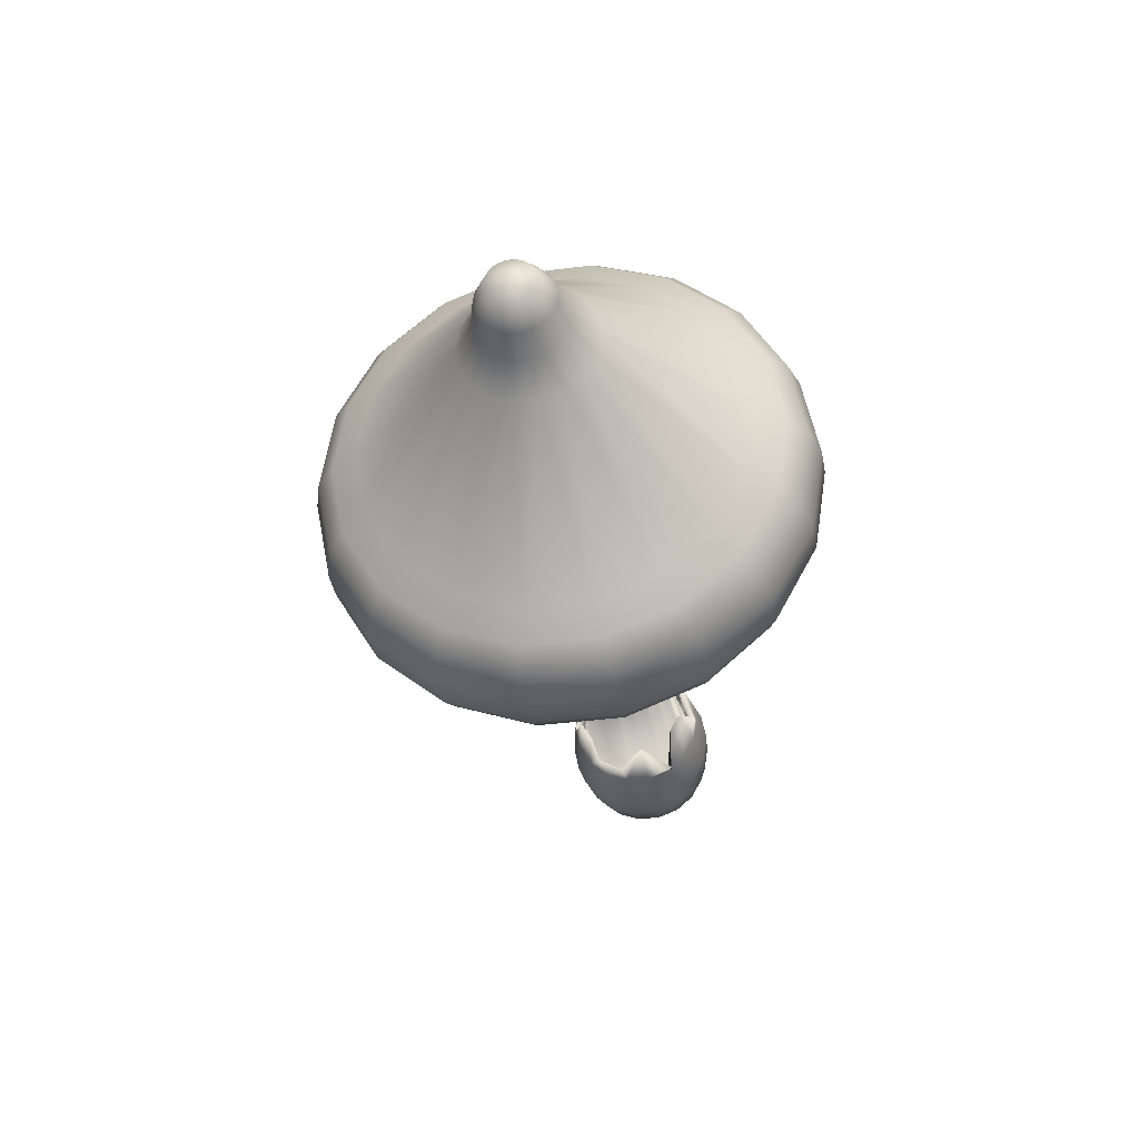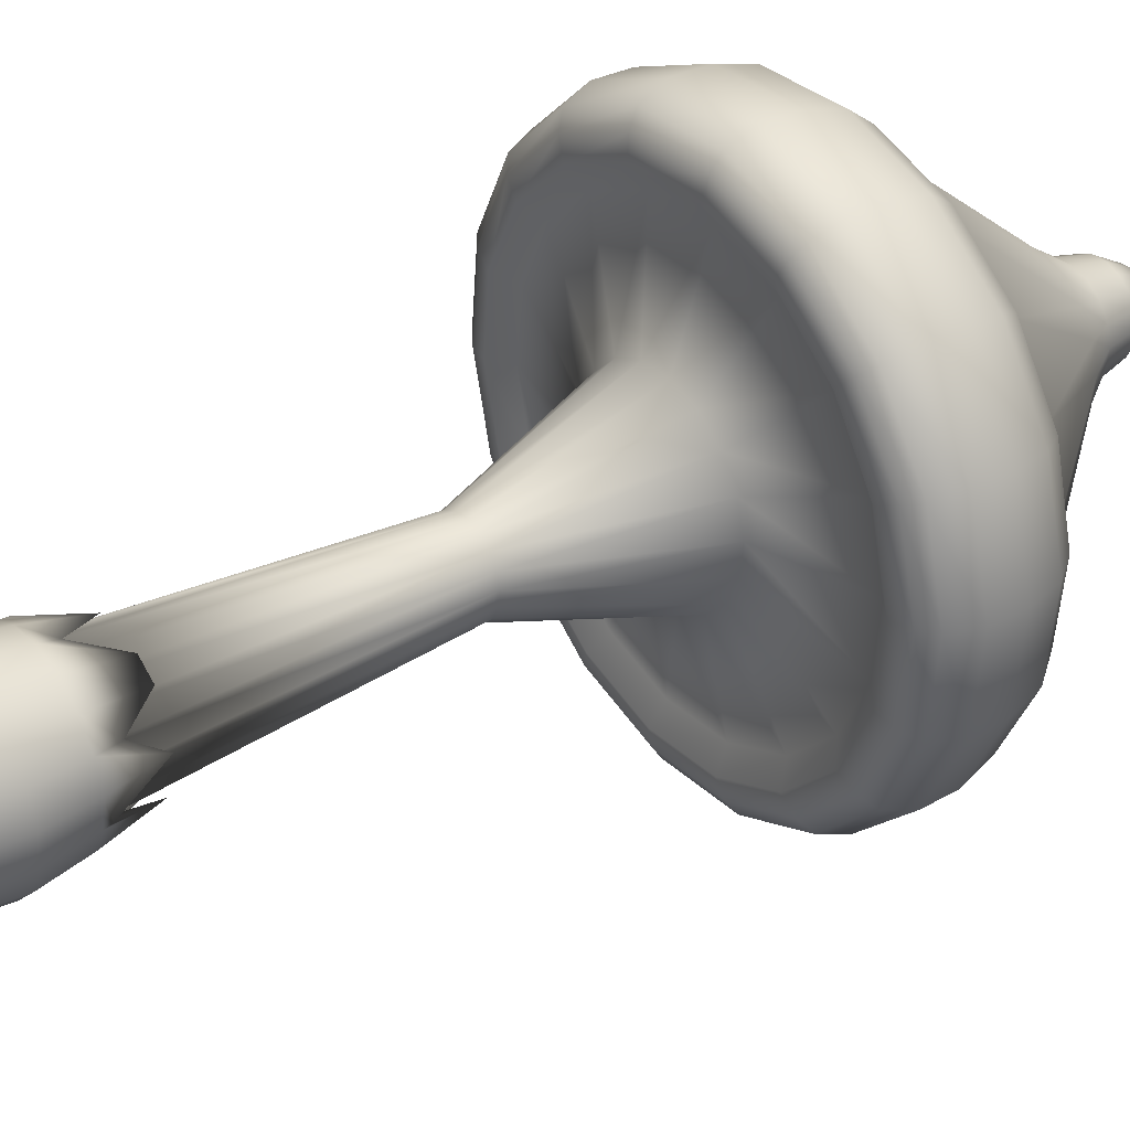
<metadata>
{"format":"obj","ext":"obj","renderer":"f3d","projection":"perspective","resolution":1024,"background":"white","views":[{"elev":57.8,"azim":-134.3,"up":"+Y"},{"elev":46.4,"azim":48.7,"up":"+Z"}]}
</metadata>
<code>
o Champ-A2_Plane.020
v 0.03875 -0.0191 0.08931
v 0.06093 0.0404 0.08025
v 0.07334 0.108 0.07176
v 0.06803 0.1977 0.06324
v 0.03956 0.1426 0.07247
v 0.03618 0.1238 0.07508
v 0.059 0.7794 0.005038
v 0.1846 1.056 -0.03918
v 0.3921 1.078 -0.06758
v 0.4275 1.048 -0.06898
v 0.4664 1.052 -0.07431
v 0.4961 1.066 -0.07953
v 0.5217 1.114 -0.08762
v 0.5268 1.18 -0.09503
v 0.5142 1.249 -0.1005
v 0.4807 1.302 -0.1017
v 0.4289 1.34 -0.0991
v 0.2129 1.659 -0.1045
v 0.1782 1.723 -0.1067
v 0.1704 1.785 -0.112
v 0.1474 1.837 -0.1145
v 0.06641 0.2128 0.06189
v 0.003643 -0.03643 0.09552
v 0.001889 -0.0321 0.1313
v 0.0526 0.3092 0.09484
v 0.1466 1.839 -0.09794
v 0.1692 1.788 -0.08559
v 0.1768 1.727 -0.07534
v 0.2107 1.665 -0.05881
v 0.4225 1.356 0.03273
v 0.4734 1.32 0.04942
v 0.5062 1.269 0.06406
v 0.5185 1.201 0.07644
v 0.5133 1.135 0.08448
v 0.4881 1.086 0.0855
v 0.4589 1.071 0.08102
v 0.4206 1.065 0.07309
v 0.3858 1.093 0.06118
v 0.1818 1.063 0.01885
v 0.05784 0.7824 0.02994
v 0.03423 0.1288 0.1162
v 0.05396 0.1572 0.1167
v 0.06567 0.2037 0.1126
v 0.07072 0.1146 0.1262
v 0.0584 0.04678 0.1329
v 0.03643 -0.01338 0.1365
v 0.01808 -0.006404 0.1799
v 0.03798 0.05456 0.1814
v 0.04959 0.1226 0.1763
v 0.04653 0.211 0.158
v 0.03594 0.1658 0.1597
v 0.01832 0.1348 0.1539
v 0.04822 0.7861 0.05285
v 0.1593 1.072 0.07219
v 0.3358 1.112 0.1795
v 0.3654 1.086 0.2036
v 0.3986 1.094 0.2238
v 0.424 1.111 0.2371
v 0.4465 1.16 0.2426
v 0.4519 1.226 0.234
v 0.4423 1.293 0.2153
v 0.4147 1.342 0.1883
v 0.3713 1.376 0.1539
v 0.193 1.671 -0.01681
v 0.1646 1.732 -0.04648
v 0.159 1.792 -0.06128
v 0.1403 1.842 -0.08269
v 0.04477 0.2528 0.1534
v -0.01201 -0.02681 0.1641
v -0.03638 -0.02121 0.1901
v 0.009094 0.3224 0.162
v 0.129 1.844 -0.0706
v 0.141 1.796 -0.04203
v 0.1433 1.737 -0.02363
v 0.1619 1.678 0.01643
v 0.2815 1.396 0.2497
v 0.3118 1.366 0.2981
v 0.3302 1.319 0.335
v 0.3351 1.253 0.3586
v 0.3292 1.187 0.3677
v 0.3116 1.137 0.3571
v 0.2928 1.118 0.3367
v 0.2687 1.108 0.3069
v 0.2481 1.133 0.2731
v 0.1198 1.081 0.1144
v 0.0313 0.79 0.07099
v -0.00962 0.1413 0.1838
v 0.003819 0.1715 0.194
v 0.01293 0.2187 0.1939
v 0.0125 0.1312 0.216
v 0.002109 0.06282 0.2197
v -0.0141 0.000996 0.2142
v -0.05623 0.007924 0.2353
v -0.04487 0.07055 0.2433
v -0.03608 0.1392 0.2404
v -0.03109 0.226 0.216
v -0.03877 0.1716 0.2159
v -0.04623 0.1473 0.2022
v 0.009118 0.7936 0.08218
v 0.06807 1.089 0.1404
v 0.1333 1.152 0.3307
v 0.142 1.129 0.3705
v 0.1542 1.141 0.4062
v 0.1644 1.161 0.4309
v 0.1757 1.212 0.4447
v 0.1822 1.278 0.4353
v 0.1834 1.343 0.4086
v 0.177 1.388 0.3657
v 0.164 1.416 0.3087
v 0.1212 1.685 0.03691
v 0.1153 1.741 -0.009544
v 0.1174 1.8 -0.03016
v 0.1143 1.847 -0.06314
v -0.02737 0.3276 0.1804
v -0.06828 -0.01596 0.2061
v -0.1039 -0.01171 0.2102
v -0.07314 0.2616 0.2141
v 0.09779 1.849 -0.0612
v 0.09116 1.803 -0.0271
v 0.08411 1.745 -0.005921
v 0.07575 1.691 0.04216
v 0.0328 1.431 0.3237
v 0.02668 1.406 0.3829
v 0.01966 1.363 0.4273
v 0.01159 1.298 0.4549
v 0.004508 1.233 0.4643
v 0.000197 1.18 0.4497
v -0.000316 1.159 0.4238
v 0.000635 1.146 0.3867
v 0.00522 1.167 0.3454
v 0.01034 1.096 0.1471
v -0.01565 0.7966 0.08507
v -0.08709 0.1522 0.207
v -0.08523 0.1795 0.221
v -0.08021 0.2318 0.2217
v -0.09029 0.1457 0.2466
v -0.09729 0.07683 0.2493
v -0.1032 0.01354 0.2407
v -0.1494 0.01718 0.2297
v -0.1488 0.08089 0.2371
v -0.1436 0.1499 0.2339
v -0.1285 0.2356 0.2102
v -0.1317 0.1785 0.2106
v -0.1273 0.1554 0.1974
v -0.04002 0.7985 0.0793
v -0.04643 1.101 0.1335
v -0.1207 1.177 0.3153
v -0.1383 1.157 0.3535
v -0.1522 1.171 0.3876
v -0.1612 1.193 0.4112
v -0.1638 1.246 0.4241
v -0.1561 1.312 0.4148
v -0.1413 1.375 0.3889
v -0.1211 1.418 0.3476
v -0.09614 1.441 0.293
v 0.03106 1.694 0.03154
v 0.0534 1.748 -0.0132
v 0.06529 1.805 -0.03322
v 0.08157 1.85 -0.06501
v -0.1079 0.3356 0.1756
v -0.1388 -0.008954 0.2018
v -0.169 -0.008039 0.182
v -0.1691 0.2544 0.1785
v 0.06757 1.851 -0.07412
v 0.04298 1.806 -0.04778
v 0.02691 1.748 -0.0305
v -0.007486 1.695 0.006325
v -0.2073 1.445 0.2201
v -0.2485 1.422 0.2641
v -0.2801 1.38 0.2979
v -0.3007 1.316 0.32
v -0.3089 1.25 0.329
v -0.3004 1.197 0.32
v -0.2832 1.175 0.3017
v -0.2581 1.161 0.275
v -0.2293 1.18 0.2442
v -0.09538 1.102 0.1015
v -0.06105 0.7992 0.06559
v -0.1619 0.1564 0.1748
v -0.1476 0.182 0.1814
v -0.1702 0.2369 0.1829
v -0.1896 0.1513 0.2038
v -0.1933 0.08225 0.208
v -0.1892 0.01839 0.2035
v -0.2178 0.01702 0.1655
v -0.2253 0.08074 0.1656
v -0.2226 0.1497 0.16
v -0.2001 0.2355 0.1432
v -0.1857 0.1796 0.1393
v -0.1869 0.1553 0.1417
v -0.0762 0.7985 0.04557
v -0.1306 1.101 0.05481
v -0.3074 1.176 0.1405
v -0.3443 1.157 0.1606
v -0.3774 1.171 0.1767
v -0.4005 1.193 0.1871
v -0.4133 1.246 0.1904
v -0.4047 1.311 0.182
v -0.3799 1.375 0.1654
v -0.3402 1.417 0.1425
v -0.2873 1.441 0.114
v -0.03524 1.694 -0.03043
v 0.007832 1.747 -0.05574
v 0.0269 1.805 -0.06903
v 0.05747 1.85 -0.08742
v -0.1671 0.3355 0.1202
v -0.1907 -0.009069 0.1532
v -0.2013 -0.01192 0.1189
v -0.1793 0.3322 0.081
v 0.05249 1.849 -0.1033
v 0.019 1.803 -0.0944
v -0.001536 1.745 -0.08587
v -0.04884 1.69 -0.0743
v -0.3264 1.431 -0.01265
v -0.385 1.405 -0.002647
v -0.4288 1.362 0.007318
v -0.4556 1.297 0.0173
v -0.4644 1.232 0.02512
v -0.4495 1.179 0.0286
v -0.4235 1.158 0.02748
v -0.3865 1.145 0.02416
v -0.3456 1.166 0.01687
v -0.1479 1.096 -0.000917
v -0.08364 0.7965 0.02167
v -0.1991 0.152 0.1023
v -0.2139 0.1735 0.1019
v -0.2148 0.2316 0.0958
v -0.2388 0.1454 0.1077
v -0.241 0.07655 0.115
v -0.2318 0.01326 0.1201
v -0.2295 0.00754 0.07292
v -0.2384 0.07017 0.06229
v -0.2362 0.1388 0.05317
v -0.2125 0.2256 0.04643
v -0.2118 0.1669 0.05508
v -0.1972 0.147 0.06119
v -0.08248 0.7935 -0.003237
v -0.1451 1.089 -0.05895
v -0.3394 1.151 -0.1119
v -0.3796 1.128 -0.1179
v -0.416 1.14 -0.1278
v -0.4414 1.16 -0.1364
v -0.456 1.211 -0.147
v -0.4472 1.277 -0.1542
v -0.4208 1.342 -0.1573
v -0.3777 1.387 -0.1537
v -0.32 1.415 -0.1445
v -0.04667 1.685 -0.12
v -6.1e-05 1.741 -0.1173
v 0.02023 1.8 -0.1208
v 0.05324 1.847 -0.1199
v -0.2155 0.2359 0.05436
v -0.1995 -0.01625 0.08311
v -0.1856 -0.02154 0.05026
v -0.1615 0.3213 0.002663
v 0.05962 1.844 -0.1351
v 0.03045 1.796 -0.1451
v 0.01208 1.737 -0.1461
v -0.02897 1.678 -0.162
v -0.2688 1.395 -0.2656
v -0.319 1.364 -0.2926
v -0.3569 1.317 -0.3085
v -0.3807 1.251 -0.3117
v -0.3892 1.186 -0.3051
v -0.3773 1.135 -0.2881
v -0.3557 1.117 -0.2706
v -0.3244 1.107 -0.2485
v -0.2894 1.132 -0.2302
v -0.1226 1.08 -0.1123
v -0.07286 0.7898 -0.02614
v -0.1813 0.141 0.02343
v -0.1934 0.1615 0.01173
v -0.1933 0.2183 0.001044
v -0.2151 0.1307 0.003087
v -0.218 0.06239 0.01385
v -0.2112 0.00056 0.02954
v -0.09906 -0.02653 0.1075
v -0.179 -0.006841 -0.004779
v -0.1821 0.05413 -0.02448
v -0.178 0.1222 -0.03655
v -0.1597 0.2106 -0.03487
v -0.1521 0.1553 -0.01033
v -0.1533 0.1345 -0.006467
v -0.05594 0.7859 -0.04428
v -0.08311 1.071 -0.1545
v -0.2017 1.111 -0.3238
v -0.2276 1.085 -0.3517
v -0.2499 1.092 -0.3835
v -0.2649 1.109 -0.4081
v -0.272 1.159 -0.4302
v -0.2639 1.224 -0.4364
v -0.2447 1.292 -0.4282
v -0.2161 1.341 -0.4024
v -0.1791 1.374 -0.3615
v 0.002115 1.671 -0.1952
v 0.03342 1.732 -0.169
v 0.04841 1.792 -0.1644
v 0.07087 1.842 -0.1472
v -0.1404 0.2387 -0.03211
v -0.1612 -0.02714 0.02427
v -0.1293 -0.03239 0.008284
v -0.09131 0.2431 -0.05494
v 0.1014 1.859 -0.1109
v 0.08562 1.839 -0.1547
v 0.07196 1.788 -0.1763
v 0.06138 1.727 -0.183
v 0.04284 1.664 -0.2157
v -0.06149 1.355 -0.4205
v -0.08134 1.319 -0.47
v -0.09796 1.268 -0.5018
v -0.1109 1.199 -0.5131
v -0.1185 1.133 -0.5072
v -0.1177 1.085 -0.4819
v -0.1114 1.07 -0.453
v -0.1009 1.064 -0.4153
v -0.08688 1.092 -0.3814
v -0.03138 1.063 -0.1805
v -0.03376 0.7822 -0.05547
v -0.1167 0.1285 -0.02489
v -0.119 0.1529 -0.04415
v -0.1157 0.2033 -0.05699
v -0.1294 0.1142 -0.06096
v -0.1352 0.04639 -0.04809
v -0.1369 -0.01377 -0.02589
v -0.08987 -0.01939 -0.03124
v -0.08273 0.04012 -0.05412
v -0.07522 0.1077 -0.06719
v -0.06659 0.1974 -0.06265
v -0.07257 0.1447 -0.04923
v -0.07586 0.1236 -0.02961
v -0.00899 0.7793 -0.05836
v 0.02636 1.056 -0.1871
v 0.04122 1.077 -0.3961
v 0.0404 1.047 -0.4315
v 0.04319 1.051 -0.4707
v 0.04645 1.065 -0.5007
v 0.05275 1.113 -0.5268
v 0.05966 1.179 -0.5326
v 0.06579 1.248 -0.5205
v 0.06899 1.301 -0.4872
v 0.06967 1.339 -0.4355
v 0.08829 1.659 -0.221
v 0.0926 1.723 -0.1867
v 0.09825 1.785 -0.1793
v 0.1021 1.837 -0.1566
v -0.05677 0.304 -0.05002
v -0.09375 -0.03664 0.00423
v -0.05878 -0.03939 0.01259
v -0.01685 0.3009 -0.04053
v 0.1183 1.836 -0.1528
v 0.1241 1.783 -0.1732
v 0.1233 1.721 -0.1794
v 0.133 1.655 -0.2103
v 0.1986 1.329 -0.4047
v 0.2168 1.289 -0.452
v 0.2268 1.235 -0.4821
v 0.2274 1.166 -0.4925
v 0.2211 1.1 -0.4866
v 0.2079 1.053 -0.4621
v 0.1951 1.039 -0.4344
v 0.1793 1.036 -0.3983
v 0.1672 1.067 -0.366
v 0.08312 1.051 -0.1736
v 0.01538 0.7773 -0.0526
v -0.03568 0.1204 -0.02006
v -0.02607 0.1463 -0.03892
v -0.01829 0.1936 -0.05116
v -0.02192 0.1035 -0.0545
v -0.03119 0.03605 -0.04185
v -0.04369 -0.02302 -0.0202
v -0.003884 -0.02423 0.005916
v 0.01326 0.0347 -0.01276
v 0.02404 0.1021 -0.02442
v 0.02336 0.1924 -0.0239
v 0.002444 0.143 -0.001473
v -0.001016 0.1194 0.002597
v 0.0364 0.7767 -0.03888
v 0.1321 1.05 -0.1416
v 0.2757 1.064 -0.2949
v 0.2991 1.032 -0.3198
v 0.3261 1.035 -0.3486
v 0.347 1.048 -0.3709
v 0.3662 1.095 -0.3915
v 0.3719 1.161 -0.3978
v 0.3655 1.231 -0.3911
v 0.3442 1.285 -0.3685
v 0.3098 1.326 -0.3319
v 0.1715 1.654 -0.1851
v 0.1498 1.72 -0.1621
v 0.1464 1.782 -0.1586
v 0.1323 1.836 -0.1437
v 0.02211 0.1957 -0.02089
v -0.02864 -0.04031 0.03237
v -0.00696 -0.03928 0.06117
v 0.04238 0.301 0.01483
v 0.1424 1.836 -0.1304
v 0.1625 1.783 -0.1374
v 0.1689 1.721 -0.1369
v 0.1993 1.655 -0.1484
v 0.3898 1.33 -0.2257
v 0.4358 1.289 -0.2468
v 0.4654 1.236 -0.2586
v 0.4759 1.166 -0.2597
v 0.4706 1.1 -0.2529
v 0.4471 1.053 -0.238
v 0.4203 1.04 -0.2235
v 0.3853 1.037 -0.2054
v 0.3538 1.068 -0.1912
v 0.1673 1.052 -0.09491
v 0.05155 0.7774 -0.01886
v 0.02394 0.1205 0.03564
v 0.0417 0.143 0.02518
v 0.05334 0.1938 0.01582
v 0.05713 0.1037 0.01943
v 0.04525 0.03621 0.02965
v 0.02475 -0.02287 0.04395
f 23 1 46 24
f 23 24 277
f 22 25 43 4
f 22 5 42 25
f 6 41 42 5
f 303 26 21
f 21 26 27 20
f 20 27 28 19
f 19 28 29 18
f 18 29 30 17
f 17 30 31 16
f 16 31 32 15
f 15 32 33 14
f 14 33 34 13
f 13 34 35 12
f 12 35 36 11
f 11 36 37 10
f 10 37 38 9
f 9 38 39 8
f 8 39 40 7
f 7 40 41 6
f 4 43 44 3
f 3 44 45 2
f 46 1 2 45
f 45 48 47 46
f 44 49 48 45
f 43 50 49 44
f 40 53 52 41
f 39 54 53 40
f 38 55 54 39
f 37 56 55 38
f 36 57 56 37
f 35 58 57 36
f 34 59 58 35
f 33 60 59 34
f 32 61 60 33
f 31 62 61 32
f 30 63 62 31
f 29 64 63 30
f 28 65 64 29
f 27 66 65 28
f 26 67 66 27
f 303 67 26
f 41 52 51 42
f 25 42 51 68
f 25 68 50 43
f 24 69 277
f 24 46 47 69
f 69 47 92 70
f 69 70 277
f 68 71 89 50
f 68 51 88 71
f 52 87 88 51
f 303 72 67
f 67 72 73 66
f 66 73 74 65
f 65 74 75 64
f 64 75 76 63
f 63 76 77 62
f 62 77 78 61
f 61 78 79 60
f 60 79 80 59
f 59 80 81 58
f 58 81 82 57
f 57 82 83 56
f 56 83 84 55
f 55 84 85 54
f 54 85 86 53
f 53 86 87 52
f 50 89 90 49
f 49 90 91 48
f 48 91 92 47
f 91 94 93 92
f 90 95 94 91
f 89 96 95 90
f 86 99 98 87
f 85 100 99 86
f 84 101 100 85
f 83 102 101 84
f 82 103 102 83
f 81 104 103 82
f 80 105 104 81
f 79 106 105 80
f 78 107 106 79
f 77 108 107 78
f 76 109 108 77
f 75 110 109 76
f 74 111 110 75
f 73 112 111 74
f 72 113 112 73
f 303 113 72
f 87 98 97 88
f 71 88 97 114
f 71 114 96 89
f 70 115 277
f 70 92 93 115
f 115 93 138 116
f 115 116 277
f 114 117 135 96
f 114 97 134 117
f 98 133 134 97
f 303 118 113
f 113 118 119 112
f 112 119 120 111
f 111 120 121 110
f 110 121 122 109
f 109 122 123 108
f 108 123 124 107
f 107 124 125 106
f 106 125 126 105
f 105 126 127 104
f 104 127 128 103
f 103 128 129 102
f 102 129 130 101
f 101 130 131 100
f 100 131 132 99
f 99 132 133 98
f 96 135 136 95
f 95 136 137 94
f 94 137 138 93
f 137 140 139 138
f 136 141 140 137
f 135 142 141 136
f 132 145 144 133
f 131 146 145 132
f 130 147 146 131
f 129 148 147 130
f 128 149 148 129
f 127 150 149 128
f 126 151 150 127
f 125 152 151 126
f 124 153 152 125
f 123 154 153 124
f 122 155 154 123
f 121 156 155 122
f 120 157 156 121
f 119 158 157 120
f 118 159 158 119
f 303 159 118
f 133 144 143 134
f 117 134 143 160
f 117 160 142 135
f 116 161 277
f 116 138 139 161
f 161 139 184 162
f 161 162 277
f 160 163 181 142
f 160 143 180 163
f 144 179 180 143
f 303 164 159
f 159 164 165 158
f 158 165 166 157
f 157 166 167 156
f 156 167 168 155
f 155 168 169 154
f 154 169 170 153
f 153 170 171 152
f 152 171 172 151
f 151 172 173 150
f 150 173 174 149
f 149 174 175 148
f 148 175 176 147
f 147 176 177 146
f 146 177 178 145
f 145 178 179 144
f 142 181 182 141
f 141 182 183 140
f 140 183 184 139
f 183 186 185 184
f 182 187 186 183
f 181 188 187 182
f 178 191 190 179
f 177 192 191 178
f 176 193 192 177
f 175 194 193 176
f 174 195 194 175
f 173 196 195 174
f 172 197 196 173
f 171 198 197 172
f 170 199 198 171
f 169 200 199 170
f 168 201 200 169
f 167 202 201 168
f 166 203 202 167
f 165 204 203 166
f 164 205 204 165
f 303 205 164
f 179 190 189 180
f 163 180 189 206
f 163 206 188 181
f 162 207 277
f 162 184 185 207
f 207 185 230 208
f 207 208 277
f 206 209 227 188
f 206 189 226 209
f 190 225 226 189
f 303 210 205
f 205 210 211 204
f 204 211 212 203
f 203 212 213 202
f 202 213 214 201
f 201 214 215 200
f 200 215 216 199
f 199 216 217 198
f 198 217 218 197
f 197 218 219 196
f 196 219 220 195
f 195 220 221 194
f 194 221 222 193
f 193 222 223 192
f 192 223 224 191
f 191 224 225 190
f 188 227 228 187
f 187 228 229 186
f 186 229 230 185
f 229 232 231 230
f 228 233 232 229
f 227 234 233 228
f 224 237 236 225
f 223 238 237 224
f 222 239 238 223
f 221 240 239 222
f 220 241 240 221
f 219 242 241 220
f 218 243 242 219
f 217 244 243 218
f 216 245 244 217
f 215 246 245 216
f 214 247 246 215
f 213 248 247 214
f 212 249 248 213
f 211 250 249 212
f 210 251 250 211
f 303 251 210
f 225 236 235 226
f 209 226 235 252
f 209 252 234 227
f 208 253 277
f 208 230 231 253
f 253 231 276 254
f 253 254 277
f 252 255 273 234
f 252 235 272 255
f 236 271 272 235
f 303 256 251
f 251 256 257 250
f 250 257 258 249
f 249 258 259 248
f 248 259 260 247
f 247 260 261 246
f 246 261 262 245
f 245 262 263 244
f 244 263 264 243
f 243 264 265 242
f 242 265 266 241
f 241 266 267 240
f 240 267 268 239
f 239 268 269 238
f 238 269 270 237
f 237 270 271 236
f 234 273 274 233
f 233 274 275 232
f 232 275 276 231
f 275 279 278 276
f 274 280 279 275
f 273 281 280 274
f 270 284 283 271
f 269 285 284 270
f 268 286 285 269
f 267 287 286 268
f 266 288 287 267
f 265 289 288 266
f 264 290 289 265
f 263 291 290 264
f 262 292 291 263
f 261 293 292 262
f 260 294 293 261
f 259 295 294 260
f 258 296 295 259
f 257 297 296 258
f 256 298 297 257
f 303 298 256
f 271 283 282 272
f 255 272 282 299
f 255 299 281 273
f 254 300 277
f 254 276 278 300
f 300 278 324 301
f 300 301 277
f 299 302 321 281
f 299 282 320 302
f 283 319 320 282
f 303 304 298
f 298 304 305 297
f 297 305 306 296
f 296 306 307 295
f 295 307 308 294
f 294 308 309 293
f 293 309 310 292
f 292 310 311 291
f 291 311 312 290
f 290 312 313 289
f 289 313 314 288
f 288 314 315 287
f 287 315 316 286
f 286 316 317 285
f 285 317 318 284
f 284 318 319 283
f 281 321 322 280
f 280 322 323 279
f 279 323 324 278
f 323 326 325 324
f 322 327 326 323
f 321 328 327 322
f 318 331 330 319
f 317 332 331 318
f 316 333 332 317
f 315 334 333 316
f 314 335 334 315
f 313 336 335 314
f 312 337 336 313
f 311 338 337 312
f 310 339 338 311
f 309 340 339 310
f 308 341 340 309
f 307 342 341 308
f 306 343 342 307
f 305 344 343 306
f 304 345 344 305
f 303 345 304
f 319 330 329 320
f 302 320 329 346
f 302 346 328 321
f 301 347 277
f 301 324 325 347
f 347 325 370 348
f 347 348 277
f 346 349 367 328
f 346 329 366 349
f 330 365 366 329
f 303 350 345
f 345 350 351 344
f 344 351 352 343
f 343 352 353 342
f 342 353 354 341
f 341 354 355 340
f 340 355 356 339
f 339 356 357 338
f 338 357 358 337
f 337 358 359 336
f 336 359 360 335
f 335 360 361 334
f 334 361 362 333
f 333 362 363 332
f 332 363 364 331
f 331 364 365 330
f 328 367 368 327
f 327 368 369 326
f 326 369 370 325
f 369 372 371 370
f 368 373 372 369
f 367 374 373 368
f 364 377 376 365
f 363 378 377 364
f 362 379 378 363
f 361 380 379 362
f 360 381 380 361
f 359 382 381 360
f 358 383 382 359
f 357 384 383 358
f 356 385 384 357
f 355 386 385 356
f 354 387 386 355
f 353 388 387 354
f 352 389 388 353
f 351 390 389 352
f 350 391 390 351
f 303 391 350
f 365 376 375 366
f 349 366 375 392
f 349 392 374 367
f 348 393 277
f 348 370 371 393
f 393 371 416 394
f 393 394 277
f 392 395 413 374
f 392 375 412 395
f 376 411 412 375
f 303 396 391
f 391 396 397 390
f 390 397 398 389
f 389 398 399 388
f 388 399 400 387
f 387 400 401 386
f 386 401 402 385
f 385 402 403 384
f 384 403 404 383
f 383 404 405 382
f 382 405 406 381
f 381 406 407 380
f 380 407 408 379
f 379 408 409 378
f 378 409 410 377
f 377 410 411 376
f 374 413 414 373
f 373 414 415 372
f 372 415 416 371
f 1 416 415 2
f 414 3 2 415
f 413 4 3 414
f 410 7 6 411
f 409 8 7 410
f 408 9 8 409
f 407 10 9 408
f 406 11 10 407
f 405 12 11 406
f 404 13 12 405
f 403 14 13 404
f 402 15 14 403
f 401 16 15 402
f 400 17 16 401
f 399 18 17 400
f 398 19 18 399
f 397 20 19 398
f 396 21 20 397
f 303 21 396
f 411 6 5 412
f 395 412 5 22
f 395 22 4 413
f 394 23 277
f 1 23 394 416
l 277 303

</code>
